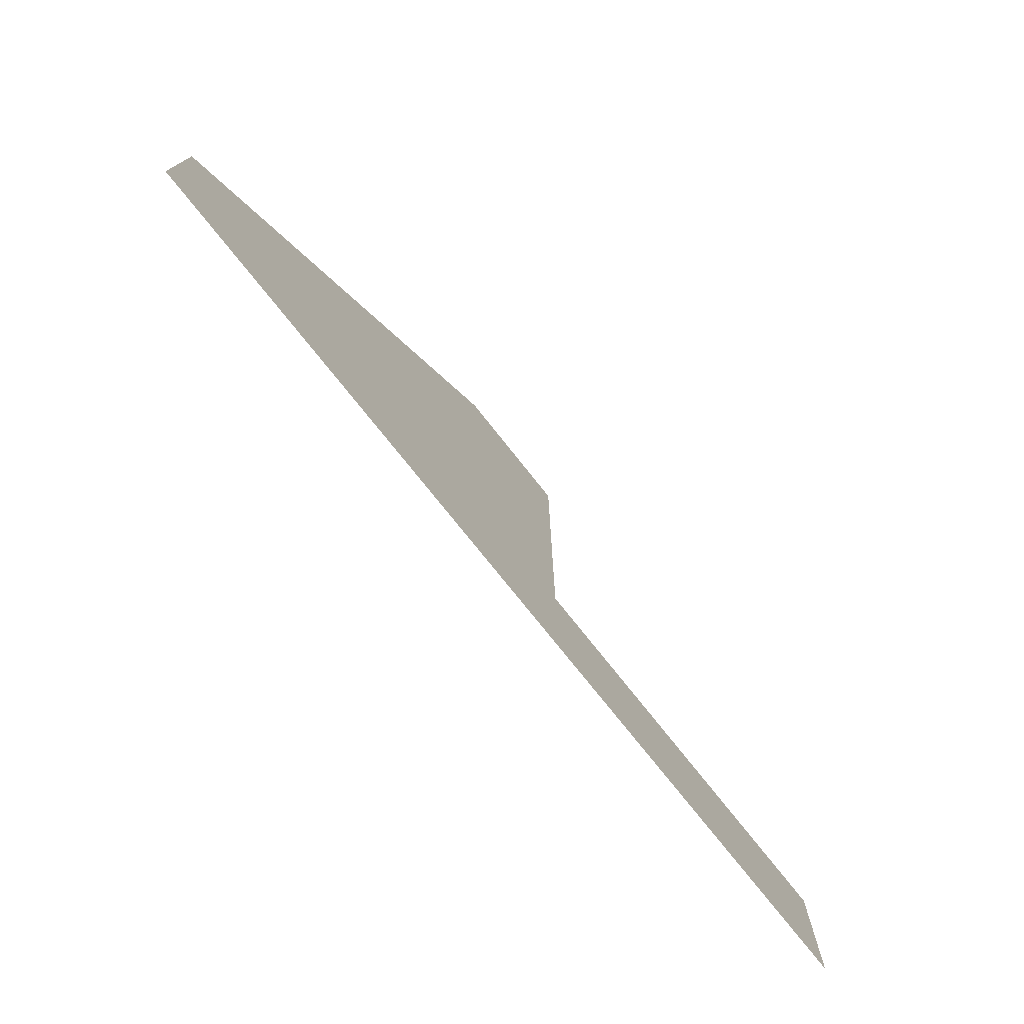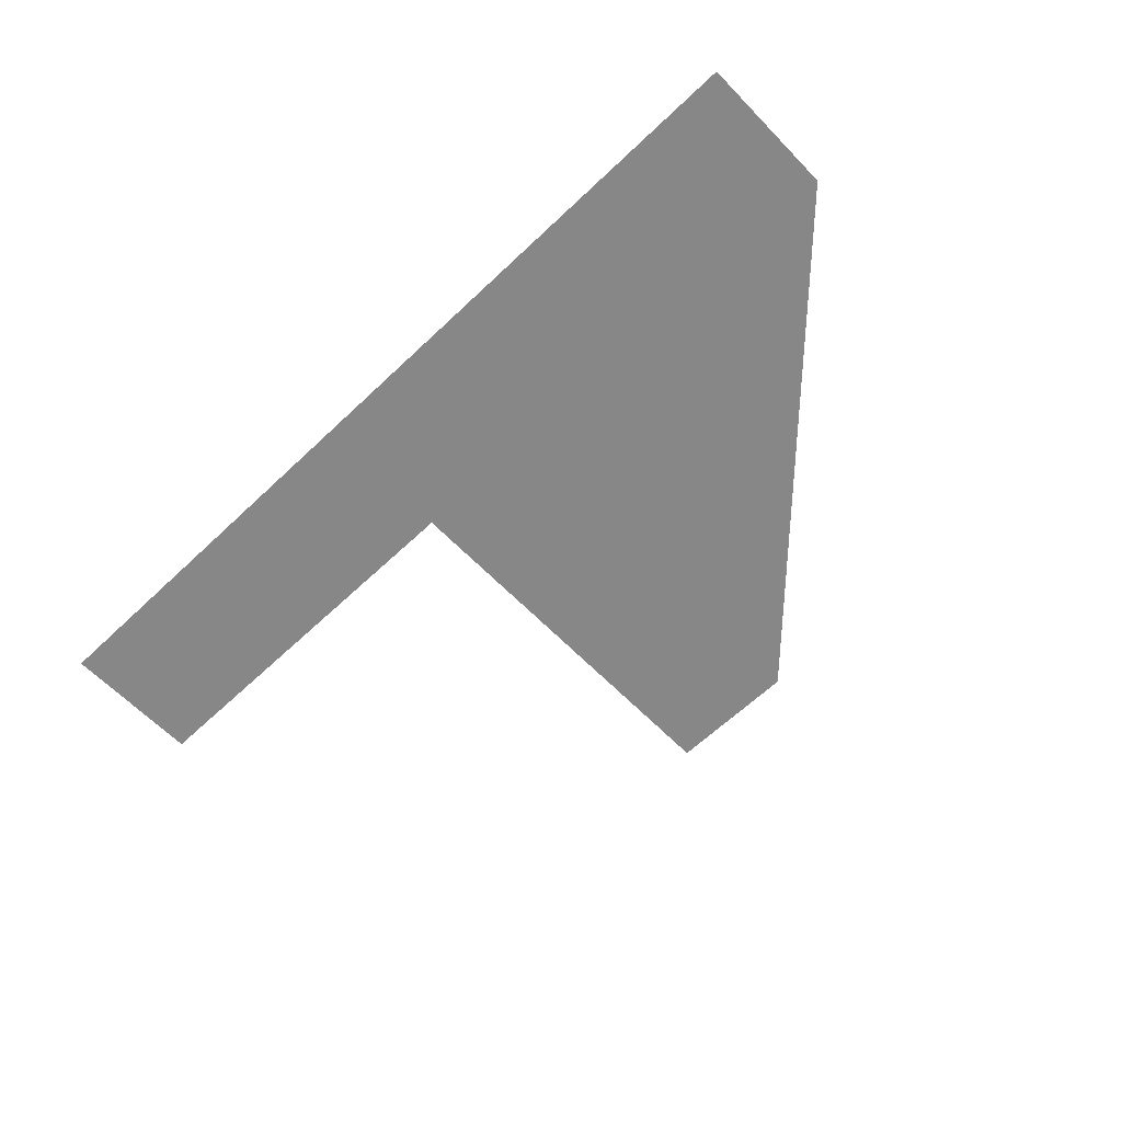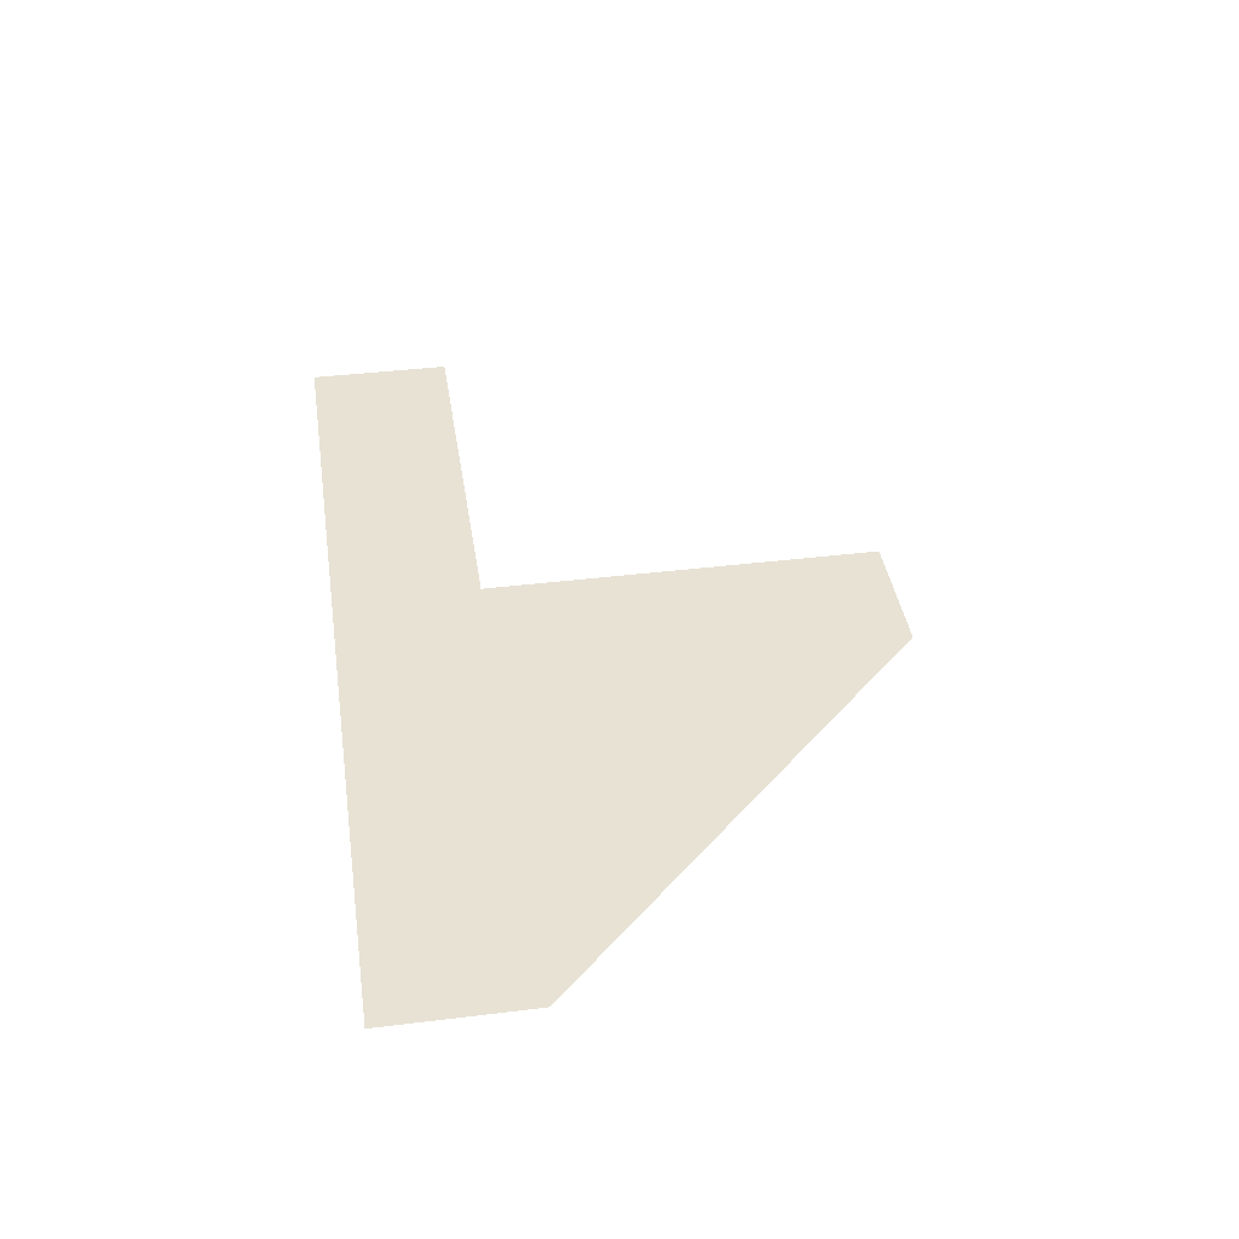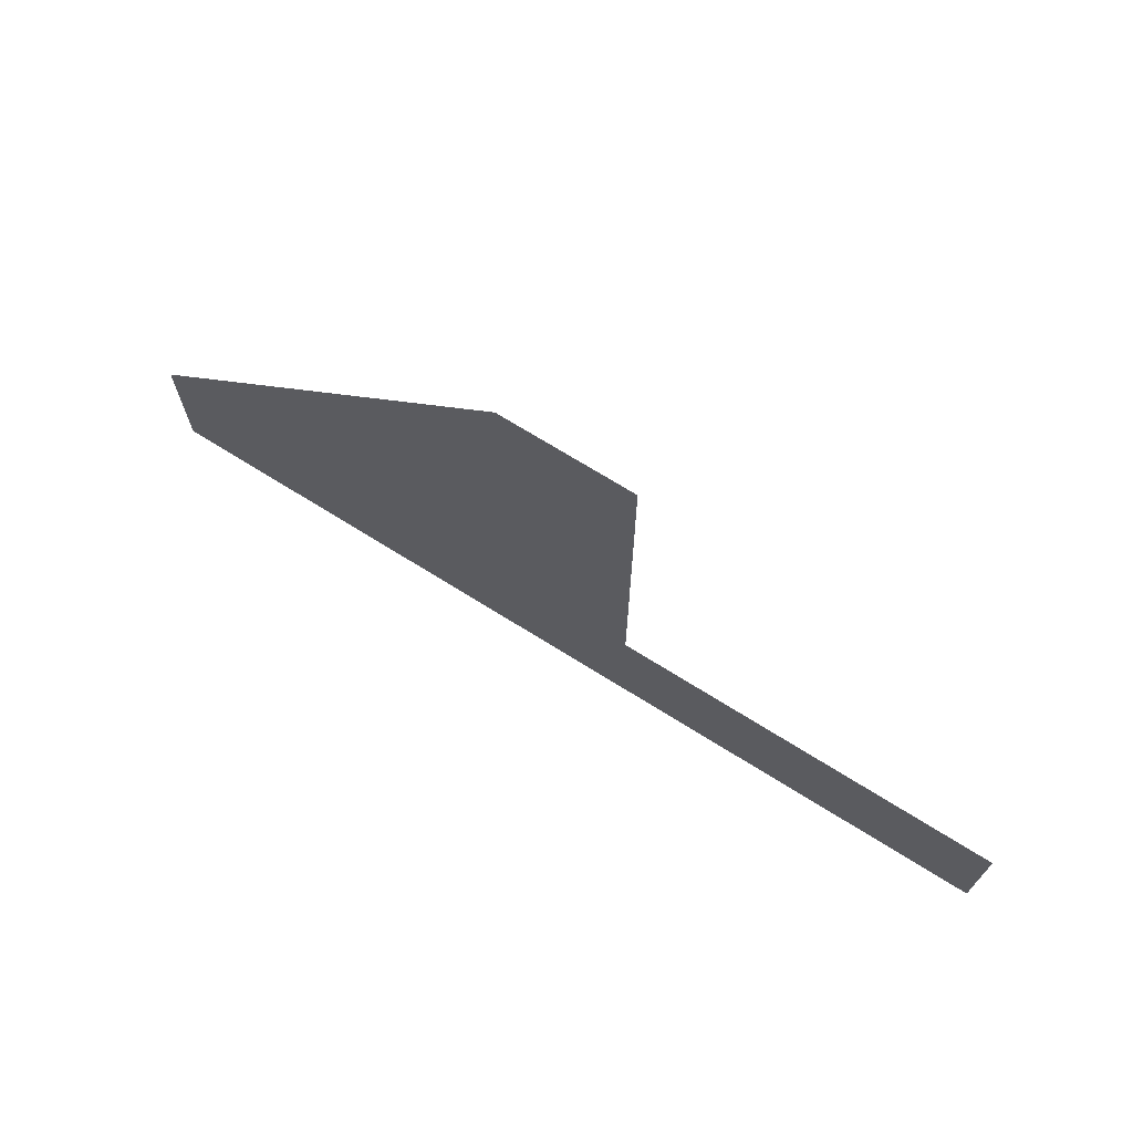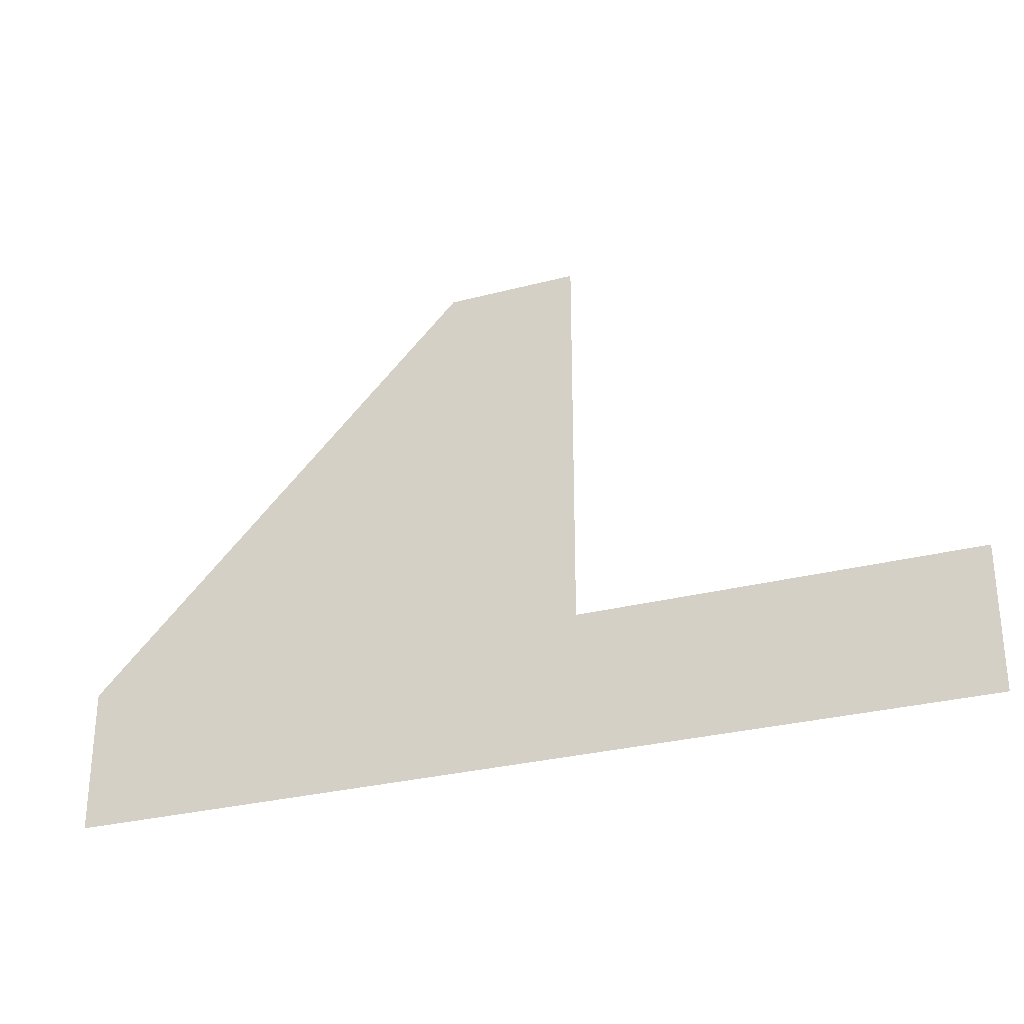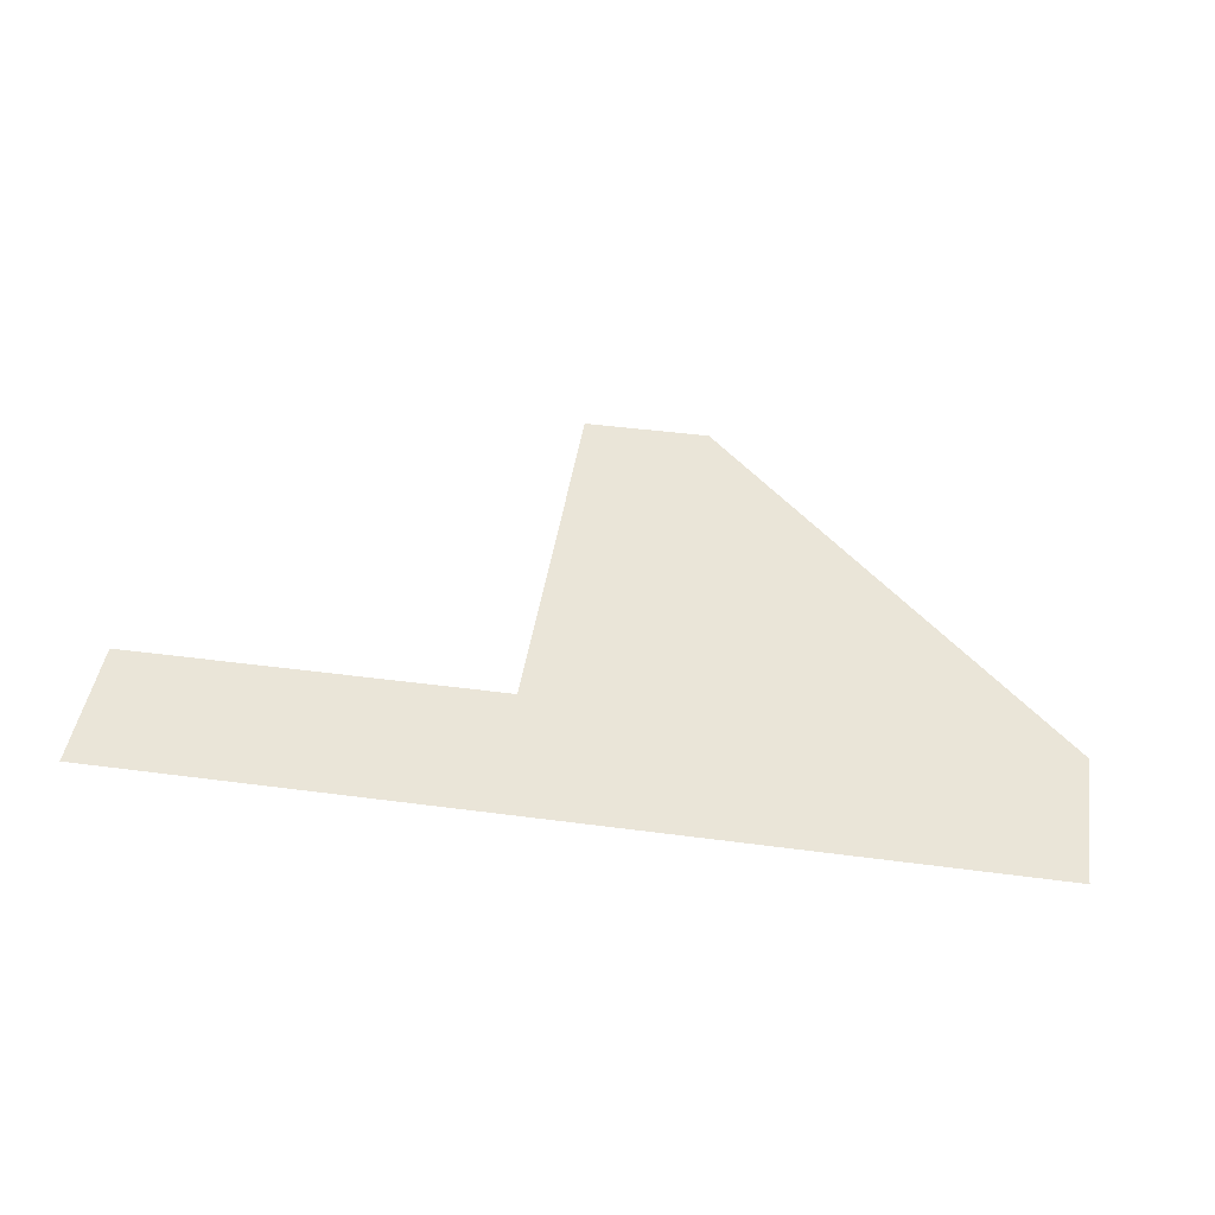
<metadata>
{"format":"obj","ext":"obj","renderer":"f3d","projection":"perspective","resolution":1024,"background":"white","views":[{"elev":-75.4,"azim":-51.6,"up":"+Z"},{"elev":-62.5,"azim":-136.1,"up":"+Y"},{"elev":39.9,"azim":-98.6,"up":"+Y"},{"elev":70.8,"azim":32.0,"up":"+Z"},{"elev":-29.0,"azim":21.4,"up":"+Z"},{"elev":45.0,"azim":-171.3,"up":"+Y"}]}
</metadata>
<code>
v -0.35 0 -0.095
v -0.051 0 -0.095
v -0.051 0 0.205
v 0.05 0 0.205
v 0.05 0 -0.096
v 0.35 0 -0.096
v 0.35 0 -0.205
v -0.35 0 -0.205
g CityEngineShapeMaterial
f 1 2 3 4 5 6 7 8

</code>
